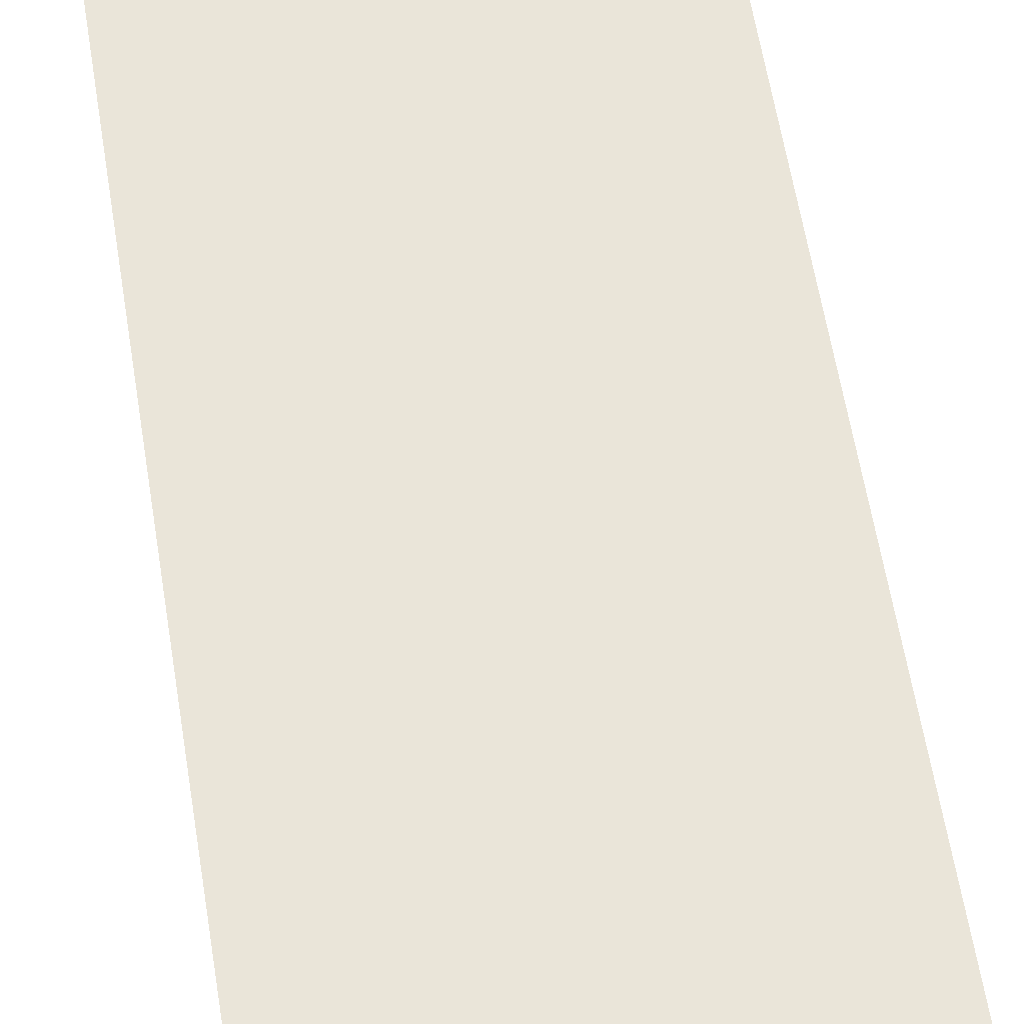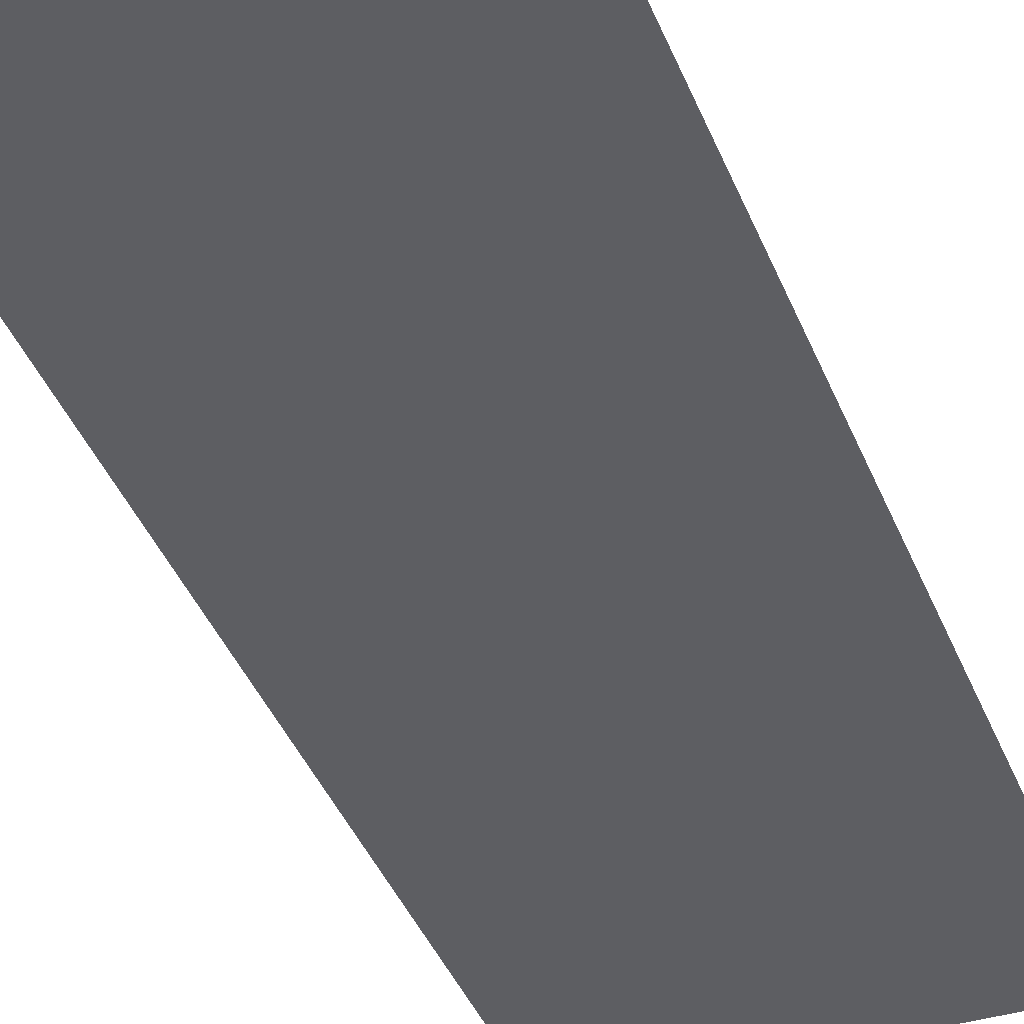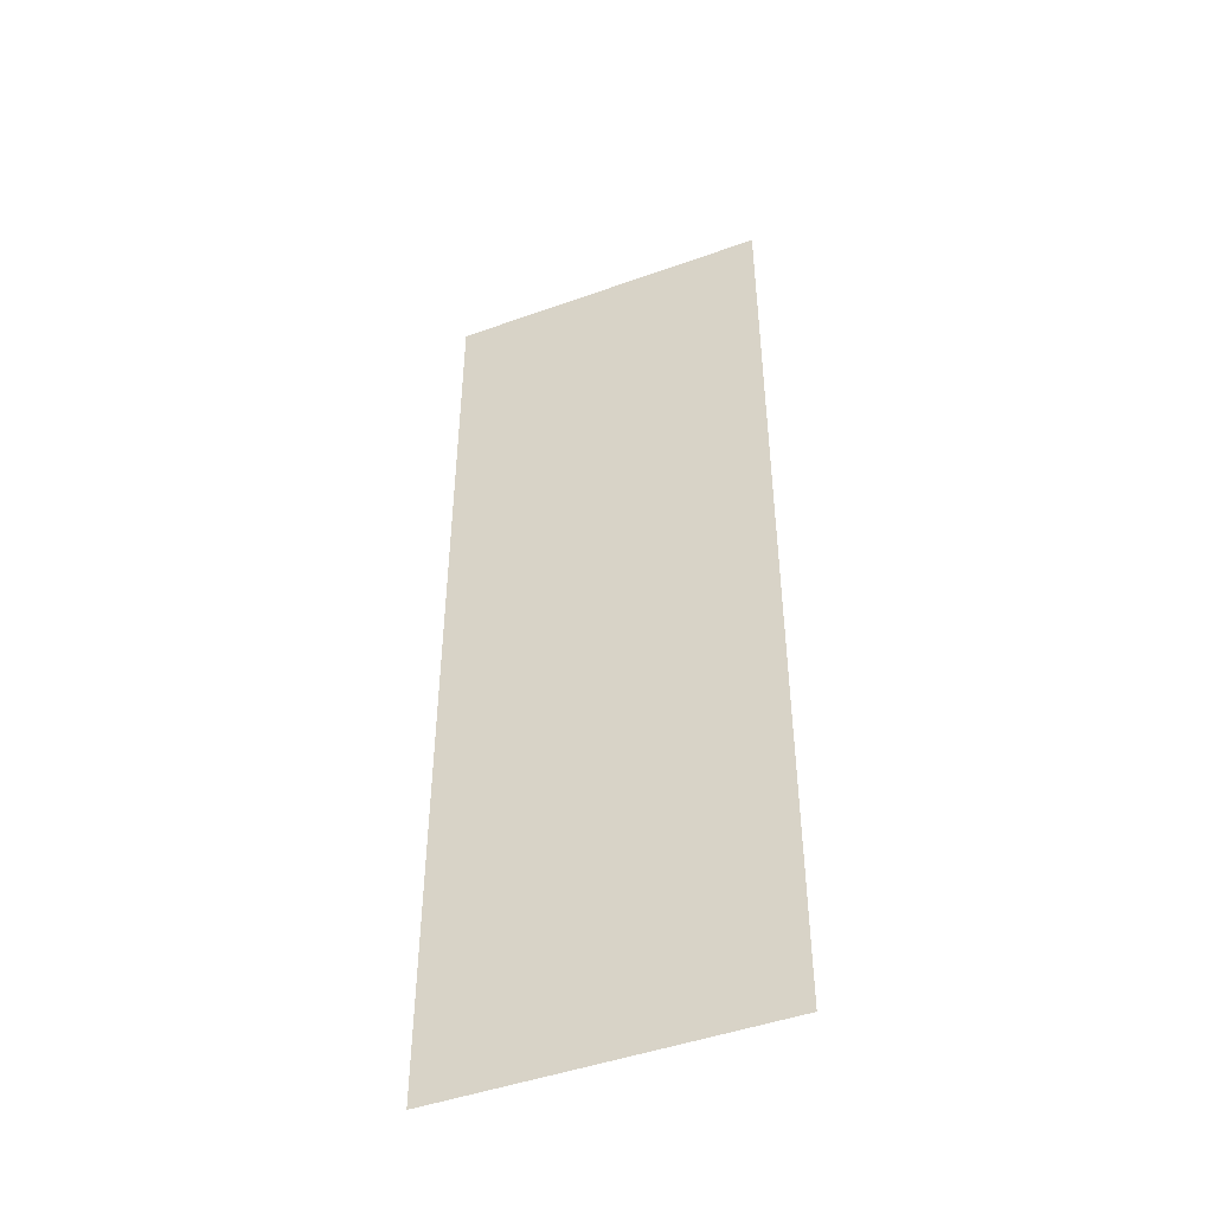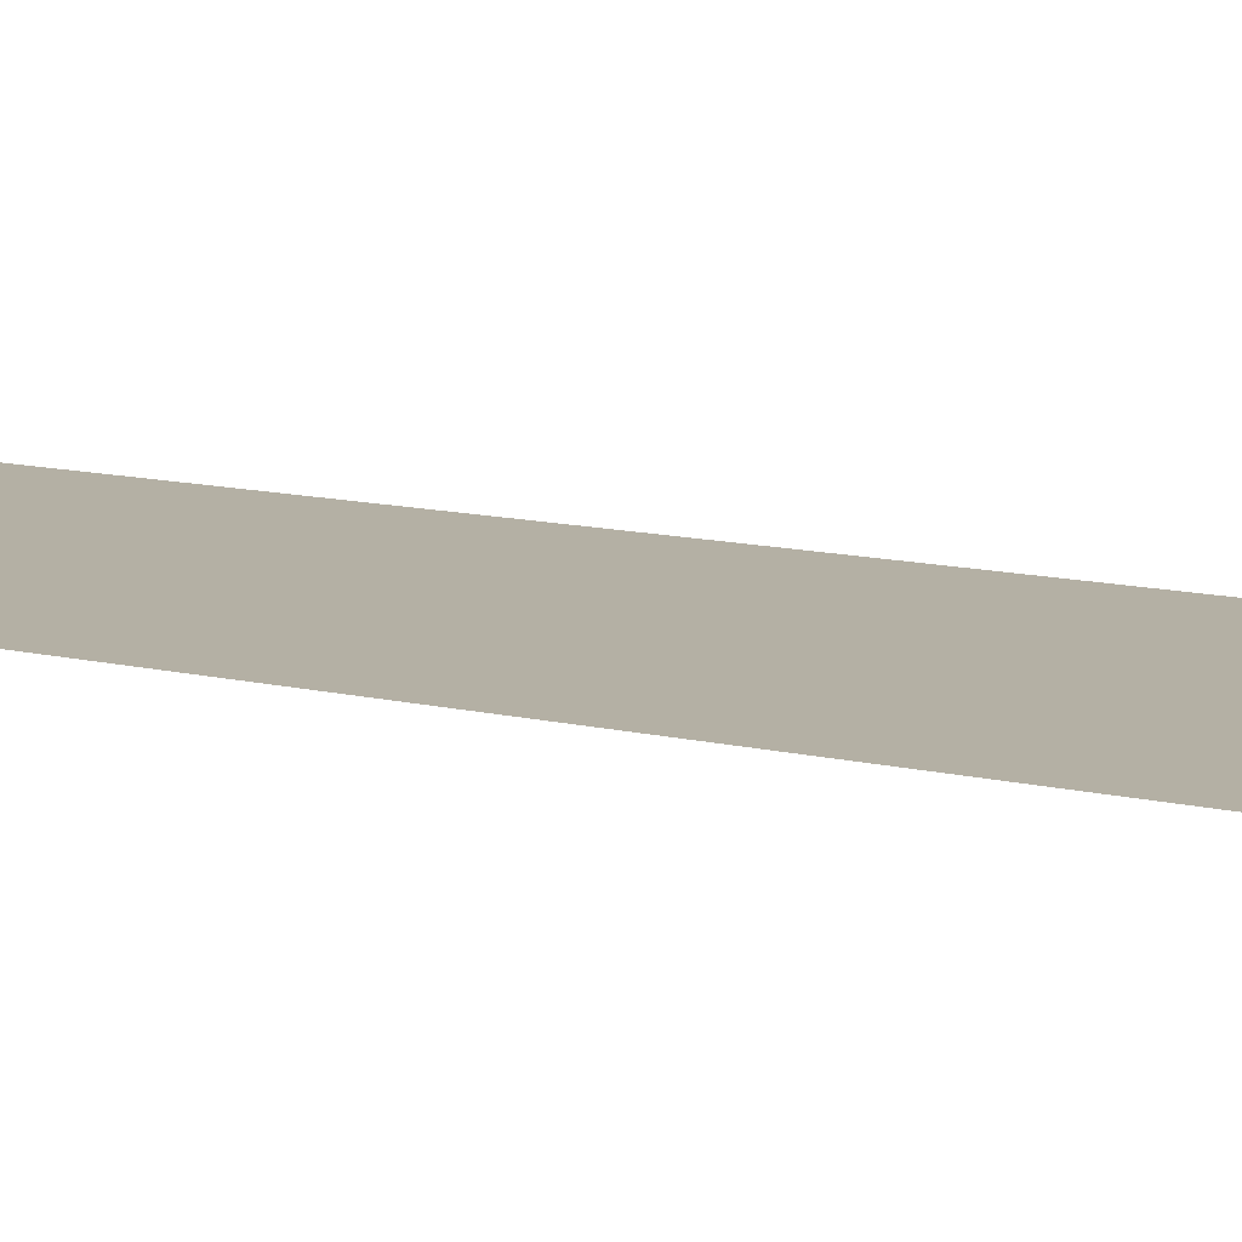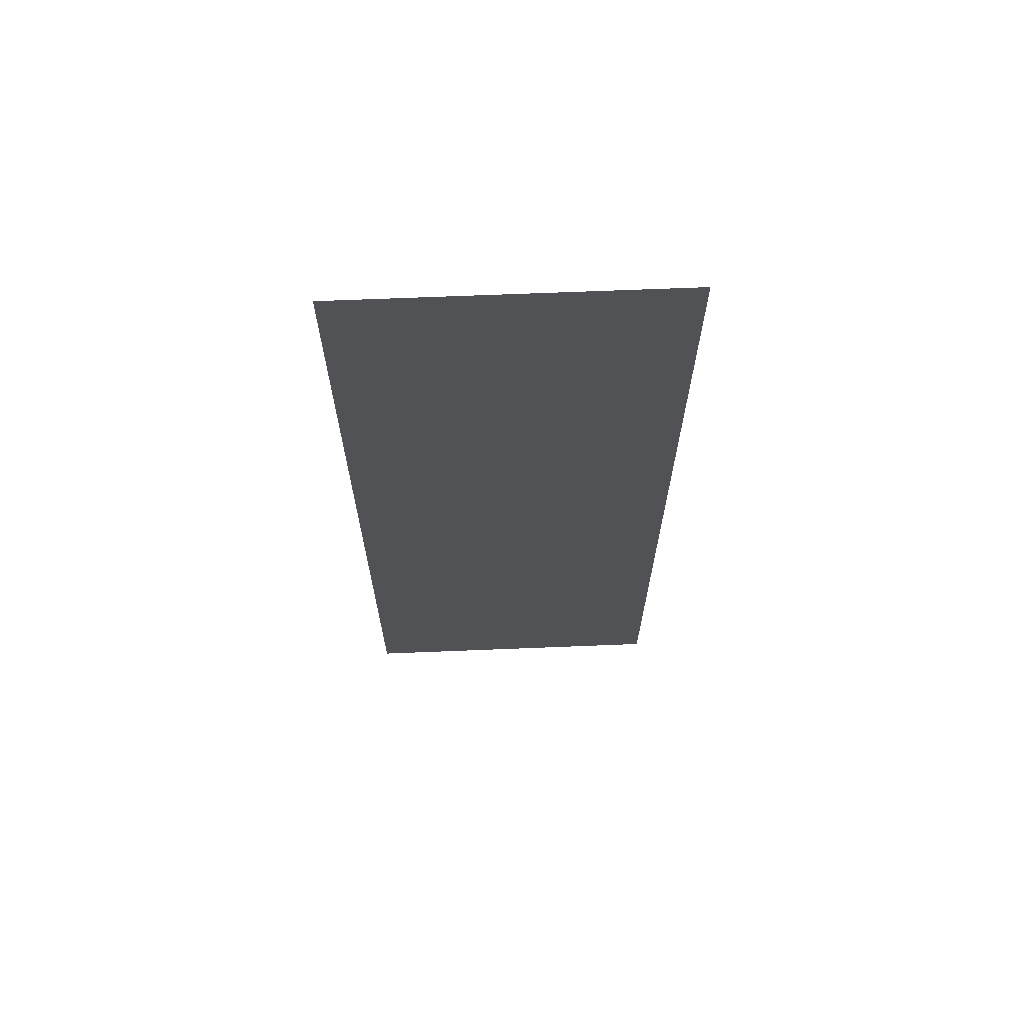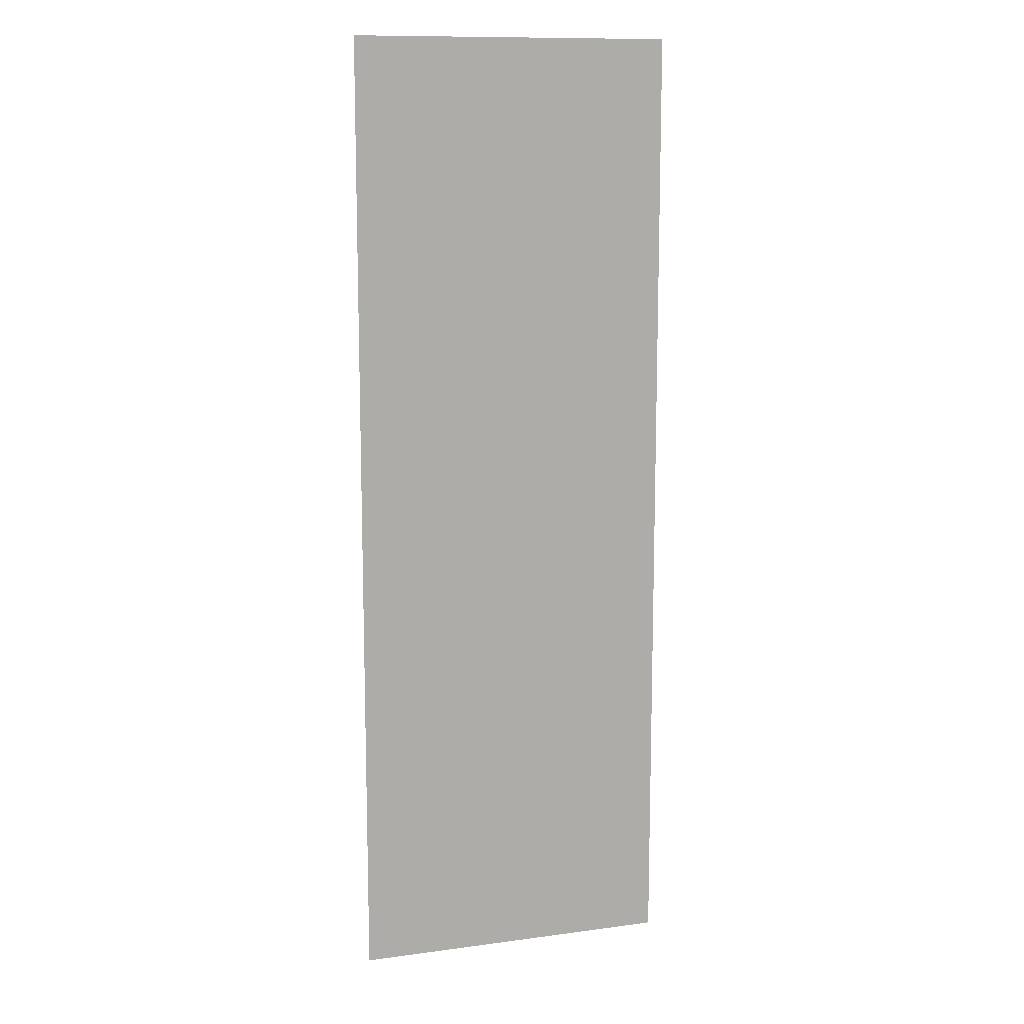
<metadata>
{"format":"obj","ext":"obj","renderer":"f3d","projection":"perspective","resolution":1024,"background":"white","views":[{"elev":58.4,"azim":-9.0,"up":"+Z"},{"elev":-39.4,"azim":-159.8,"up":"+Z"},{"elev":-46.7,"azim":22.2,"up":"+Y"},{"elev":11.4,"azim":121.1,"up":"+Z"},{"elev":68.6,"azim":-2.3,"up":"+Y"},{"elev":11.9,"azim":-17.6,"up":"+Y"}]}
</metadata>
<code>
v -31 -16 0
v -32 -16 0
v -32 -15 0
v -31 -15 0
v -31 -15 0
v -32 -15 0
v -32 -14 0
v -31 -14 0
v -31 -14 0
v -32 -14 0
v -32 -13 0
v -31 -13 0
g StartArea_mesh_0003
f 1 2 3 4
f 5 6 7 8
f 9 10 11 12

</code>
